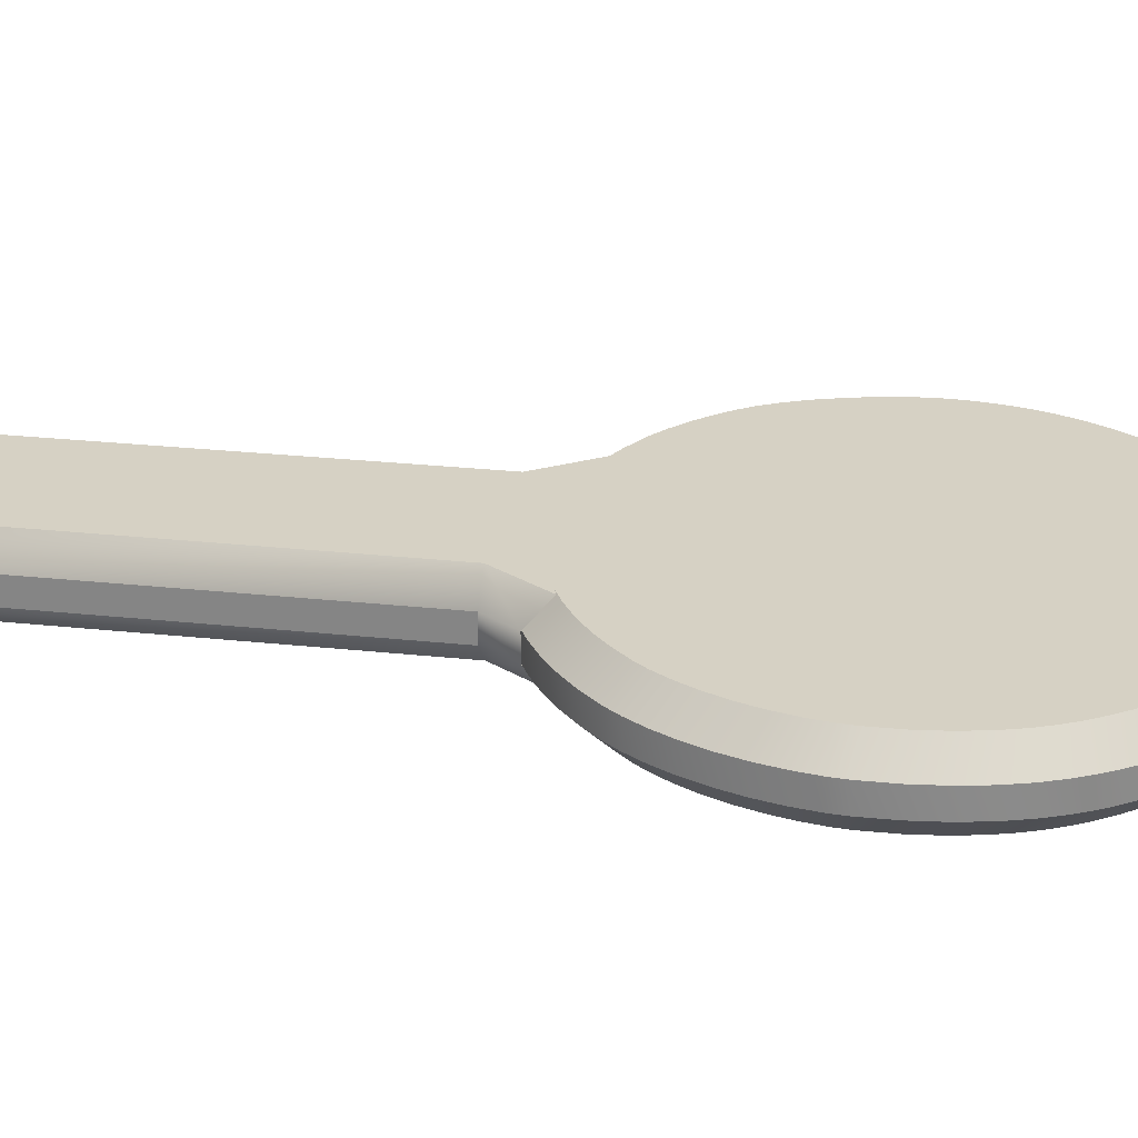
<metadata>
{"format":"obj","ext":"obj","renderer":"f3d","projection":"perspective","resolution":1024,"background":"white","views":[{"elev":26.6,"azim":99.6,"up":"+Z"}]}
</metadata>
<code>
o DTMrMackey
v -9.517 56.16 1.027
v -8.68 57.92 2.971
v -8.843 57.99 2.971
v -7.838 18 -1.027
v -7.838 53.49 -1.027
v -7.838 53.49 1.027
v -7.838 18 1.027
v -9.62 56.21 -1.027
v -9.517 56.16 -1.027
v -9.517 56.16 1.027
v -9.62 56.21 1.027
v -9.517 56.16 -1.027
v -11.15 57.01 -1.027
v -11.15 57.01 1.027
v -9.517 56.16 1.027
v -13.15 58.26 1.027
v -13.15 58.26 -1.027
v -14.48 59.29 1.027
v -14.48 59.29 -1.027
v -16.04 60.74 1.027
v -16.04 60.74 -1.027
v -16.04 60.74 -1.027
v -17.19 62 -1.027
v -17.19 62 1.027
v -16.04 60.74 1.027
v -18.19 63.24 1.027
v -18.19 63.24 -1.027
v -19.02 64.49 1.027
v -19.02 64.49 -1.027
v -19.86 66.06 1.027
v -19.86 66.06 -1.027
v -20.66 67.96 1.027
v -20.66 67.96 -1.027
v -21.43 70.4 1.027
v -21.43 70.4 -1.027
v -21.92 72.58 1.027
v -21.92 72.58 -1.027
v -22.23 74.85 1.027
v -22.23 74.85 -1.027
v -22.31 76.6 1.027
v -22.31 76.6 -1.027
v -22.22 78.35 1.027
v -22.22 78.35 -1.027
v -21.95 80.32 1.027
v -21.95 80.32 -1.027
v -21.49 82.25 1.027
v -21.49 82.25 -1.027
v -20.93 83.93 1.027
v -20.93 83.93 -1.027
v -20.25 85.54 1.027
v -20.25 85.54 -1.027
v -19.25 87.44 1.027
v -19.25 87.44 -1.027
v -18.19 89.05 1.027
v -18.19 89.05 -1.027
v -17.09 90.42 1.027
v -17.09 90.42 -1.027
v -15.84 91.73 1.027
v -15.84 91.73 -1.027
v -15.84 91.73 -1.027
v -14.58 92.84 -1.027
v -14.58 92.84 1.027
v -15.84 91.73 1.027
v -12.96 94.08 1.027
v -12.96 94.08 -1.027
v -11.05 95.31 1.027
v -11.05 95.31 -1.027
v -9.474 96.15 1.027
v -9.474 96.15 -1.027
v -7.615 96.92 1.027
v -7.615 96.92 -1.027
v -5.976 97.45 1.027
v -5.976 97.45 -1.027
v -3.971 97.89 1.027
v -3.971 97.89 -1.027
v -1.953 98.16 1.027
v -1.953 98.16 -1.027
v 0.01201 98.25 1.027
v 0.01201 98.25 -1.027
v 2.009 98.15 1.027
v 2.009 98.15 -1.027
v 4.052 97.87 1.027
v 4.052 97.87 -1.027
v 5.928 97.45 1.027
v 5.928 97.45 -1.027
v 7.744 96.87 1.027
v 7.744 96.87 -1.027
v 9.264 96.23 1.027
v 9.264 96.23 -1.027
v 11.2 95.2 1.027
v 11.2 95.2 -1.027
v 13 94.11 1.027
v 13 94.11 -1.027
v 14.14 93.32 1.027
v 14.14 93.32 -1.027
v 15.39 92.27 1.027
v 15.39 92.27 -1.027
v 15.39 92.27 -1.027
v 16.71 90.93 -1.027
v 16.71 90.93 1.027
v 15.39 92.27 1.027
v 18.05 89.29 1.027
v 18.05 89.29 -1.027
v 19.21 87.56 1.027
v 19.21 87.56 -1.027
v 19.78 86.58 1.027
v 19.78 86.58 -1.027
v 20.37 85.41 1.027
v 20.37 85.41 -1.027
v 21.03 83.82 1.027
v 21.03 83.82 -1.027
v 21.6 81.95 1.027
v 21.6 81.95 -1.027
v 22.03 79.8 1.027
v 22.03 79.8 -1.027
v 22.28 77.42 1.027
v 22.28 77.42 -1.027
v 22.31 74.85 1.027
v 22.31 74.85 -1.027
v 22.19 73.56 1.027
v 22.19 73.56 -1.027
v 21.87 71.74 1.027
v 21.87 71.74 -1.027
v 21.38 69.84 1.027
v 21.38 69.84 -1.027
v 20.69 67.89 1.027
v 20.69 67.89 -1.027
v 19.76 65.86 1.027
v 19.76 65.86 -1.027
v 18.92 64.36 1.027
v 18.92 64.36 -1.027
v 17.9 62.86 1.027
v 17.9 62.86 -1.027
v 16.98 61.74 1.027
v 16.98 61.74 -1.027
v 15.49 60.23 1.027
v 15.49 60.23 -1.027
v 15.49 60.23 -1.027
v 14.03 58.97 -1.027
v 14.03 58.97 1.027
v 15.49 60.23 1.027
v 12.36 57.75 1.027
v 12.36 57.75 -1.027
v 10.64 56.74 1.027
v 10.64 56.74 -1.027
v 8.711 55.8 1.027
v 8.711 55.8 -1.027
v 8.711 55.8 -1.027
v 9.663 56.19 -1.027
v 9.663 56.19 1.027
v 8.711 55.8 1.027
v 7.862 53.52 -1.027
v 7.862 18 -1.027
v 7.862 18 1.027
v 7.862 53.52 1.027
v 5.918 16.06 -1.027
v -5.894 16.06 -1.027
v -5.894 16.06 1.027
v 5.918 16.06 1.027
v 15.53 63.04 -2.971
v 16.34 64.03 -2.971
v 17.26 65.39 -2.971
v 14.16 61.65 -2.971
v 18.03 66.75 -2.971
v 18.89 68.62 -2.971
v 12.83 60.5 -2.971
v 9.723 58.45 -2.971
v 11.29 59.38 -2.971
v 10.24 93.51 -2.971
v 19.52 70.41 -2.971
v 7.922 57.58 -2.971
v 20.34 77.31 -2.971
v 19.97 72.15 -2.971
v 20.36 74.93 -2.971
v 20.27 73.82 -2.971
v 20.11 79.51 -2.971
v 5.918 53.52 -2.971
v 8.932 57.99 -2.971
v 17.56 86.53 -2.971
v 18.07 85.66 -2.971
v 19.72 81.47 -2.971
v 18.61 84.6 -2.971
v 19.2 83.16 -2.971
v 11.94 92.48 -2.971
v 16.49 88.13 -2.971
v 15.27 89.63 -2.971
v 14.07 90.84 -2.971
v 12.96 91.78 -2.971
v -5.894 53.49 -2.971
v 5.918 18 -2.971
v -5.894 18 -2.971
v -8.68 57.92 -2.971
v -8.843 57.99 -2.971
v 1.832 96.21 -2.971
v 3.707 95.96 -2.971
v 8.428 94.47 -2.971
v 5.419 95.57 -2.971
v 7.068 95.05 -2.971
v -1.784 96.22 -2.971
v 0.00963 96.3 -2.971
v -11.84 92.49 -2.971
v -10.07 93.63 -2.971
v -3.633 95.98 -2.971
v -8.643 94.39 -2.971
v -6.942 95.1 -2.971
v -5.468 95.57 -2.971
v -19.56 70.91 -2.971
v -10.18 58.7 -2.971
v -13.22 60.77 -2.971
v -12.04 59.86 -2.971
v -14.66 62.11 -2.971
v -18.84 68.63 -2.971
v -15.72 63.27 -2.971
v -20 72.92 -2.971
v -18.11 66.9 -2.971
v -16.62 64.39 -2.971
v -17.35 65.49 -2.971
v -13.35 91.34 -2.971
v -18.49 84.7 -2.971
v -14.49 90.33 -2.971
v -19.11 83.24 -2.971
v -17.57 86.45 -2.971
v -19.62 81.72 -2.971
v -15.63 89.14 -2.971
v -16.61 87.91 -2.971
v -20.29 75.03 -2.971
v -20.03 79.96 -2.971
v -20.29 78.17 -2.971
v -20.36 76.59 -2.971
v -10.18 58.7 2.971
v -12.04 59.86 2.971
v -13.22 60.77 2.971
v -14.66 62.11 2.971
v -19.56 70.91 2.971
v -8.68 57.92 2.971
v -18.84 68.63 2.971
v -15.72 63.27 2.971
v -18.11 66.9 2.971
v -16.62 64.39 2.971
v -17.35 65.49 2.971
v -11.84 92.49 2.971
v -20 72.92 2.971
v -5.894 53.49 2.971
v -8.843 57.99 2.971
v 5.918 18 2.971
v -5.894 18 2.971
v 5.918 53.52 2.971
v 7.922 57.58 2.971
v 8.932 57.99 2.971
v -1.784 96.22 2.971
v -10.07 93.63 2.971
v -13.35 91.34 2.971
v -3.633 95.98 2.971
v -8.643 94.39 2.971
v -6.942 95.1 2.971
v -5.468 95.57 2.971
v 1.832 96.21 2.971
v 0.00963 96.3 2.971
v 10.24 93.51 2.971
v 9.723 58.45 2.971
v 3.707 95.96 2.971
v 12.83 60.5 2.971
v 11.29 59.38 2.971
v 8.428 94.47 2.971
v 5.419 95.57 2.971
v 7.068 95.05 2.971
v 18.89 68.62 2.971
v 14.16 61.65 2.971
v 18.03 66.75 2.971
v 17.26 65.39 2.971
v 15.53 63.04 2.971
v 16.34 64.03 2.971
v 19.52 70.41 2.971
v 20.34 77.31 2.971
v 19.97 72.15 2.971
v 20.36 74.93 2.971
v 20.27 73.82 2.971
v 20.11 79.51 2.971
v 17.56 86.53 2.971
v 11.94 92.48 2.971
v 18.07 85.66 2.971
v 16.49 88.13 2.971
v 19.72 81.47 2.971
v 15.27 89.63 2.971
v 18.61 84.6 2.971
v 19.2 83.16 2.971
v 14.07 90.84 2.971
v 12.96 91.78 2.971
v -18.49 84.7 2.971
v -14.49 90.33 2.971
v -19.11 83.24 2.971
v -17.57 86.45 2.971
v -19.62 81.72 2.971
v -15.63 89.14 2.971
v -16.61 87.91 2.971
v -20.29 75.03 2.971
v -20.03 79.96 2.971
v -20.29 78.17 2.971
v -20.36 76.59 2.971
v -7.838 18 -1.027
v -5.894 18 -2.971
v -5.894 53.49 -2.971
v -5.894 16.06 -1.027
v 5.918 16.06 -1.027
v 5.918 18 -2.971
v -7.838 53.49 -1.027
v -9.62 56.21 -1.027
v -8.843 57.99 -2.971
v -7.838 53.49 -1.027
v -9.62 56.21 -1.027
v -9.62 56.21 1.027
v -7.838 53.49 1.027
v -8.843 57.99 2.971
v -5.894 53.49 2.971
v -5.894 18 2.971
v -7.838 18 1.027
v -5.894 16.06 1.027
v -5.894 16.06 -1.027
v -7.838 18 -1.027
v -8.68 57.92 -2.971
v -9.517 56.16 -1.027
v -9.62 56.21 -1.027
v -8.843 57.99 -2.971
v -9.517 56.16 -1.027
v -8.68 57.92 -2.971
v -10.18 58.7 -2.971
v -11.15 57.01 -1.027
v -12.04 59.86 -2.971
v -13.15 58.26 -1.027
v -13.22 60.77 -2.971
v -14.48 59.29 -1.027
v -14.66 62.11 -2.971
v -16.04 60.74 -1.027
v -15.72 63.27 -2.971
v -17.19 62 -1.027
v -16.62 64.39 -2.971
v -18.19 63.24 -1.027
v -17.35 65.49 -2.971
v -19.02 64.49 -1.027
v -18.11 66.9 -2.971
v -19.86 66.06 -1.027
v -18.84 68.63 -2.971
v -20.66 67.96 -1.027
v -19.56 70.91 -2.971
v -21.43 70.4 -1.027
v -20 72.92 -2.971
v -21.92 72.58 -1.027
v -20.29 75.03 -2.971
v -22.23 74.85 -1.027
v -20.36 76.59 -2.971
v -22.31 76.6 -1.027
v -20.29 78.17 -2.971
v -22.22 78.35 -1.027
v -20.03 79.96 -2.971
v -21.95 80.32 -1.027
v -19.62 81.72 -2.971
v -21.49 82.25 -1.027
v -19.11 83.24 -2.971
v -20.93 83.93 -1.027
v -18.49 84.7 -2.971
v -20.25 85.54 -1.027
v -17.57 86.45 -2.971
v -19.25 87.44 -1.027
v -16.61 87.91 -2.971
v -18.19 89.05 -1.027
v -15.63 89.14 -2.971
v -17.09 90.42 -1.027
v -14.49 90.33 -2.971
v -15.84 91.73 -1.027
v -13.35 91.34 -2.971
v -14.58 92.84 -1.027
v -11.84 92.49 -2.971
v -12.96 94.08 -1.027
v -10.07 93.63 -2.971
v -11.05 95.31 -1.027
v -8.643 94.39 -2.971
v -9.474 96.15 -1.027
v -6.942 95.1 -2.971
v -7.615 96.92 -1.027
v -5.468 95.57 -2.971
v -5.976 97.45 -1.027
v -3.633 95.98 -2.971
v -3.971 97.89 -1.027
v -1.784 96.22 -2.971
v -1.953 98.16 -1.027
v 0.00963 96.3 -2.971
v 0.01201 98.25 -1.027
v 1.832 96.21 -2.971
v 2.009 98.15 -1.027
v 3.707 95.96 -2.971
v 4.052 97.87 -1.027
v 5.419 95.57 -2.971
v 5.928 97.45 -1.027
v 7.068 95.05 -2.971
v 7.744 96.87 -1.027
v 8.428 94.47 -2.971
v 9.264 96.23 -1.027
v 10.24 93.51 -2.971
v 11.2 95.2 -1.027
v 11.94 92.48 -2.971
v 13 94.11 -1.027
v 12.96 91.78 -2.971
v 14.14 93.32 -1.027
v 14.07 90.84 -2.971
v 15.39 92.27 -1.027
v 15.27 89.63 -2.971
v 16.71 90.93 -1.027
v 16.49 88.13 -2.971
v 18.05 89.29 -1.027
v 17.56 86.53 -2.971
v 19.21 87.56 -1.027
v 18.07 85.66 -2.971
v 19.78 86.58 -1.027
v 18.61 84.6 -2.971
v 20.37 85.41 -1.027
v 19.2 83.16 -2.971
v 21.03 83.82 -1.027
v 19.72 81.47 -2.971
v 21.6 81.95 -1.027
v 20.11 79.51 -2.971
v 22.03 79.8 -1.027
v 20.34 77.31 -2.971
v 22.28 77.42 -1.027
v 20.36 74.93 -2.971
v 22.31 74.85 -1.027
v 20.27 73.82 -2.971
v 22.19 73.56 -1.027
v 19.97 72.15 -2.971
v 21.87 71.74 -1.027
v 19.52 70.41 -2.971
v 21.38 69.84 -1.027
v 18.89 68.62 -2.971
v 20.69 67.89 -1.027
v 18.03 66.75 -2.971
v 19.76 65.86 -1.027
v 17.26 65.39 -2.971
v 18.92 64.36 -1.027
v 16.34 64.03 -2.971
v 17.9 62.86 -1.027
v 15.53 63.04 -2.971
v 16.98 61.74 -1.027
v 14.16 61.65 -2.971
v 15.49 60.23 -1.027
v 12.83 60.5 -2.971
v 14.03 58.97 -1.027
v 11.29 59.38 -2.971
v 12.36 57.75 -1.027
v 9.723 58.45 -2.971
v 10.64 56.74 -1.027
v 7.922 57.58 -2.971
v 8.711 55.8 -1.027
v -8.68 57.92 2.971
v -9.517 56.16 1.027
v -11.15 57.01 1.027
v -10.18 58.7 2.971
v -13.15 58.26 1.027
v -12.04 59.86 2.971
v -14.48 59.29 1.027
v -13.22 60.77 2.971
v -16.04 60.74 1.027
v -14.66 62.11 2.971
v -17.19 62 1.027
v -15.72 63.27 2.971
v -18.19 63.24 1.027
v -16.62 64.39 2.971
v -19.02 64.49 1.027
v -17.35 65.49 2.971
v -19.86 66.06 1.027
v -18.11 66.9 2.971
v -20.66 67.96 1.027
v -18.84 68.63 2.971
v -21.43 70.4 1.027
v -19.56 70.91 2.971
v -21.92 72.58 1.027
v -20 72.92 2.971
v -22.23 74.85 1.027
v -20.29 75.03 2.971
v -22.31 76.6 1.027
v -20.36 76.59 2.971
v -22.22 78.35 1.027
v -20.29 78.17 2.971
v -21.95 80.32 1.027
v -20.03 79.96 2.971
v -21.49 82.25 1.027
v -19.62 81.72 2.971
v -20.93 83.93 1.027
v -19.11 83.24 2.971
v -20.25 85.54 1.027
v -18.49 84.7 2.971
v -19.25 87.44 1.027
v -17.57 86.45 2.971
v -18.19 89.05 1.027
v -16.61 87.91 2.971
v -17.09 90.42 1.027
v -15.63 89.14 2.971
v -15.84 91.73 1.027
v -14.49 90.33 2.971
v -14.58 92.84 1.027
v -13.35 91.34 2.971
v -12.96 94.08 1.027
v -11.84 92.49 2.971
v -11.05 95.31 1.027
v -10.07 93.63 2.971
v -9.474 96.15 1.027
v -8.643 94.39 2.971
v -7.615 96.92 1.027
v -6.942 95.1 2.971
v -5.976 97.45 1.027
v -5.468 95.57 2.971
v -3.971 97.89 1.027
v -3.633 95.98 2.971
v -1.953 98.16 1.027
v -1.784 96.22 2.971
v 0.01201 98.25 1.027
v 0.00963 96.3 2.971
v 2.009 98.15 1.027
v 1.832 96.21 2.971
v 4.052 97.87 1.027
v 3.707 95.96 2.971
v 5.928 97.45 1.027
v 5.419 95.57 2.971
v 7.744 96.87 1.027
v 7.068 95.05 2.971
v 9.264 96.23 1.027
v 8.428 94.47 2.971
v 11.2 95.2 1.027
v 10.24 93.51 2.971
v 13 94.11 1.027
v 11.94 92.48 2.971
v 14.14 93.32 1.027
v 12.96 91.78 2.971
v 15.39 92.27 1.027
v 14.07 90.84 2.971
v 16.71 90.93 1.027
v 15.27 89.63 2.971
v 18.05 89.29 1.027
v 16.49 88.13 2.971
v 19.21 87.56 1.027
v 17.56 86.53 2.971
v 19.78 86.58 1.027
v 18.07 85.66 2.971
v 20.37 85.41 1.027
v 18.61 84.6 2.971
v 21.03 83.82 1.027
v 19.2 83.16 2.971
v 21.6 81.95 1.027
v 19.72 81.47 2.971
v 22.03 79.8 1.027
v 20.11 79.51 2.971
v 22.28 77.42 1.027
v 20.34 77.31 2.971
v 22.31 74.85 1.027
v 20.36 74.93 2.971
v 22.19 73.56 1.027
v 20.27 73.82 2.971
v 21.87 71.74 1.027
v 19.97 72.15 2.971
v 21.38 69.84 1.027
v 19.52 70.41 2.971
v 20.69 67.89 1.027
v 18.89 68.62 2.971
v 19.76 65.86 1.027
v 18.03 66.75 2.971
v 18.92 64.36 1.027
v 17.26 65.39 2.971
v 17.9 62.86 1.027
v 16.34 64.03 2.971
v 16.98 61.74 1.027
v 15.53 63.04 2.971
v 15.49 60.23 1.027
v 14.16 61.65 2.971
v 14.03 58.97 1.027
v 12.83 60.5 2.971
v 12.36 57.75 1.027
v 11.29 59.38 2.971
v 10.64 56.74 1.027
v 9.723 58.45 2.971
v 8.711 55.8 1.027
v 7.922 57.58 2.971
v 8.711 55.8 -1.027
v 7.922 57.58 -2.971
v 8.932 57.99 -2.971
v 9.663 56.19 -1.027
v 7.862 53.52 -1.027
v 7.862 53.52 1.027
v 9.663 56.19 1.027
v 5.918 53.52 2.971
v 8.932 57.99 2.971
v 5.918 53.52 -2.971
v 8.932 57.99 -2.971
v 5.918 18 -2.971
v 7.862 18 -1.027
v 5.918 16.06 -1.027
v 5.918 16.06 1.027
v 7.862 18 1.027
v 7.922 57.58 2.971
v 8.711 55.8 1.027
v 9.663 56.19 1.027
v 8.932 57.99 2.971
v 5.918 53.52 2.971
v 7.862 53.52 1.027
v 7.862 18 1.027
v 5.918 18 2.971
v 5.918 16.06 1.027
v -5.894 16.06 1.027
v -5.894 18 2.971
v -9.517 56.16 1.027
v -8.843 57.99 2.971
v -9.62 56.21 1.027
v 8.711 55.8 -1.027
v 8.932 57.99 -2.971
v 9.663 56.19 -1.027
f 3 2 1
f 6 5 4
f 7 6 4
f 10 9 8
f 11 10 8
f 14 13 12
f 15 14 12
f 14 16 13
f 16 17 13
f 16 18 17
f 18 19 17
f 18 20 19
f 20 21 19
f 24 23 22
f 25 24 22
f 24 26 23
f 26 27 23
f 26 28 27
f 28 29 27
f 28 30 29
f 30 31 29
f 30 32 31
f 32 33 31
f 32 34 33
f 34 35 33
f 34 36 35
f 36 37 35
f 36 38 37
f 38 39 37
f 38 40 39
f 40 41 39
f 40 42 41
f 42 43 41
f 42 44 43
f 44 45 43
f 44 46 45
f 46 47 45
f 46 48 47
f 48 49 47
f 48 50 49
f 50 51 49
f 50 52 51
f 52 53 51
f 52 54 53
f 54 55 53
f 54 56 55
f 56 57 55
f 56 58 57
f 58 59 57
f 62 61 60
f 63 62 60
f 62 64 61
f 64 65 61
f 64 66 65
f 66 67 65
f 66 68 67
f 68 69 67
f 68 70 69
f 70 71 69
f 70 72 71
f 72 73 71
f 72 74 73
f 74 75 73
f 74 76 75
f 76 77 75
f 76 78 77
f 78 79 77
f 78 80 79
f 80 81 79
f 80 82 81
f 82 83 81
f 82 84 83
f 84 85 83
f 84 86 85
f 86 87 85
f 86 88 87
f 88 89 87
f 88 90 89
f 90 91 89
f 90 92 91
f 92 93 91
f 92 94 93
f 94 95 93
f 94 96 95
f 96 97 95
f 100 99 98
f 101 100 98
f 100 102 99
f 102 103 99
f 102 104 103
f 104 105 103
f 104 106 105
f 106 107 105
f 106 108 107
f 108 109 107
f 108 110 109
f 110 111 109
f 110 112 111
f 112 113 111
f 112 114 113
f 114 115 113
f 114 116 115
f 116 117 115
f 116 118 117
f 118 119 117
f 118 120 119
f 120 121 119
f 120 122 121
f 122 123 121
f 122 124 123
f 124 125 123
f 124 126 125
f 126 127 125
f 126 128 127
f 128 129 127
f 128 130 129
f 130 131 129
f 130 132 131
f 132 133 131
f 132 134 133
f 134 135 133
f 134 136 135
f 136 137 135
f 140 139 138
f 141 140 138
f 140 142 139
f 142 143 139
f 142 144 143
f 144 145 143
f 144 146 145
f 146 147 145
f 150 149 148
f 151 150 148
f 154 153 152
f 155 154 152
f 158 157 156
f 159 158 156
f 162 161 160
f 162 160 163
f 164 162 163
f 164 163 165
f 163 166 165
f 166 168 167
f 165 166 169
f 166 167 169
f 170 165 169
f 169 167 171
f 172 170 169
f 173 170 172
f 174 173 172
f 174 175 173
f 176 172 169
f 171 178 177
f 179 176 169
f 179 180 176
f 180 181 176
f 180 182 181
f 182 183 181
f 169 184 179
f 184 185 179
f 186 185 184
f 187 186 184
f 184 188 187
f 177 189 171
f 177 190 189
f 190 191 189
f 189 193 192
f 189 192 171
f 194 169 171
f 194 195 169
f 195 196 169
f 195 197 196
f 197 198 196
f 194 171 199
f 199 200 194
f 171 192 199
f 201 199 192
f 201 202 199
f 202 203 199
f 202 204 203
f 204 205 203
f 205 206 203
f 207 201 192
f 207 192 208
f 210 209 208
f 209 211 208
f 211 207 208
f 212 207 211
f 213 212 211
f 207 214 201
f 215 212 213
f 216 215 213
f 216 217 215
f 214 218 201
f 219 218 214
f 220 218 219
f 221 219 214
f 222 220 219
f 223 221 214
f 224 220 222
f 225 224 222
f 226 223 214
f 227 223 226
f 228 227 226
f 226 229 228
f 232 231 230
f 233 232 230
f 233 230 234
f 230 235 234
f 234 236 233
f 236 237 233
f 236 238 237
f 238 239 237
f 238 240 239
f 241 234 235
f 242 234 241
f 244 243 235
f 246 245 243
f 245 247 243
f 247 248 243
f 248 235 243
f 247 249 248
f 250 241 235
f 250 235 248
f 251 241 250
f 252 242 241
f 253 251 250
f 254 251 253
f 255 254 253
f 253 256 255
f 257 250 248
f 257 258 250
f 259 257 248
f 260 259 248
f 261 257 259
f 260 263 262
f 260 262 259
f 264 261 259
f 265 261 264
f 266 265 264
f 262 267 259
f 262 268 267
f 268 269 267
f 270 269 268
f 271 270 268
f 271 272 270
f 267 273 259
f 273 274 259
f 273 275 274
f 275 276 274
f 275 277 276
f 274 278 259
f 278 279 259
f 280 259 279
f 281 279 278
f 282 280 279
f 283 281 278
f 282 284 280
f 285 281 283
f 286 285 283
f 284 287 280
f 287 288 280
f 252 289 242
f 252 290 289
f 289 291 242
f 290 292 289
f 291 293 242
f 290 294 292
f 294 295 292
f 293 296 242
f 293 297 296
f 297 298 296
f 298 299 296
f 302 301 300
f 303 300 301
f 303 301 304
f 301 305 304
f 306 302 300
f 302 306 307
f 308 302 307
f 311 310 309
f 312 311 309
f 314 313 311
f 312 314 311
f 314 312 315
f 312 316 315
f 316 317 315
f 317 316 318
f 316 319 318
f 322 321 320
f 323 322 320
f 326 325 324
f 327 326 324
f 326 327 328
f 327 329 328
f 330 328 329
f 331 330 329
f 332 330 331
f 333 332 331
f 334 332 333
f 335 334 333
f 334 335 336
f 335 337 336
f 338 336 337
f 339 338 337
f 340 338 339
f 341 340 339
f 342 340 341
f 343 342 341
f 344 342 343
f 345 344 343
f 346 344 345
f 347 346 345
f 348 346 347
f 349 348 347
f 350 348 349
f 351 350 349
f 352 350 351
f 353 352 351
f 354 352 353
f 355 354 353
f 356 354 355
f 357 356 355
f 358 356 357
f 359 358 357
f 358 359 360
f 359 361 360
f 362 360 361
f 363 362 361
f 364 362 363
f 365 364 363
f 366 364 365
f 367 366 365
f 368 366 367
f 369 368 367
f 370 368 369
f 371 370 369
f 372 370 371
f 373 372 371
f 374 372 373
f 375 374 373
f 376 374 375
f 377 376 375
f 376 377 378
f 377 379 378
f 380 378 379
f 381 380 379
f 382 380 381
f 383 382 381
f 384 382 383
f 385 384 383
f 386 384 385
f 387 386 385
f 388 386 387
f 389 388 387
f 390 388 389
f 391 390 389
f 390 391 392
f 391 393 392
f 394 392 393
f 395 394 393
f 396 394 395
f 397 396 395
f 398 396 397
f 399 398 397
f 400 398 399
f 401 400 399
f 400 401 402
f 401 403 402
f 404 402 403
f 405 404 403
f 406 404 405
f 407 406 405
f 406 407 408
f 407 409 408
f 410 408 409
f 411 410 409
f 412 410 411
f 413 412 411
f 412 413 414
f 413 415 414
f 416 414 415
f 417 416 415
f 418 416 417
f 419 418 417
f 420 418 419
f 421 420 419
f 422 420 421
f 423 422 421
f 424 422 423
f 425 424 423
f 426 424 425
f 427 426 425
f 426 427 428
f 427 429 428
f 430 428 429
f 431 430 429
f 430 431 432
f 431 433 432
f 434 432 433
f 435 434 433
f 436 434 435
f 437 436 435
f 438 436 437
f 439 438 437
f 440 438 439
f 441 440 439
f 440 441 442
f 441 443 442
f 444 442 443
f 445 444 443
f 444 445 446
f 445 447 446
f 448 446 447
f 449 448 447
f 450 448 449
f 451 450 449
f 454 453 452
f 455 454 452
f 456 454 455
f 457 456 455
f 458 456 457
f 459 458 457
f 460 458 459
f 461 460 459
f 462 460 461
f 463 462 461
f 464 462 463
f 465 464 463
f 466 464 465
f 467 466 465
f 468 466 467
f 469 468 467
f 468 469 470
f 469 471 470
f 472 470 471
f 473 472 471
f 474 472 473
f 475 474 473
f 476 474 475
f 477 476 475
f 478 476 477
f 479 478 477
f 480 478 479
f 481 480 479
f 482 480 481
f 483 482 481
f 484 482 483
f 485 484 483
f 486 484 485
f 487 486 485
f 488 486 487
f 489 488 487
f 490 488 489
f 491 490 489
f 490 491 492
f 491 493 492
f 494 492 493
f 495 494 493
f 496 494 495
f 497 496 495
f 498 496 497
f 499 498 497
f 500 498 499
f 501 500 499
f 500 501 502
f 501 503 502
f 504 502 503
f 505 504 503
f 506 504 505
f 507 506 505
f 508 506 507
f 509 508 507
f 510 508 509
f 511 510 509
f 512 510 511
f 513 512 511
f 514 512 513
f 515 514 513
f 514 515 516
f 515 517 516
f 518 516 517
f 519 518 517
f 520 518 519
f 521 520 519
f 522 520 521
f 523 522 521
f 524 522 523
f 525 524 523
f 526 524 525
f 527 526 525
f 528 526 527
f 529 528 527
f 530 528 529
f 531 530 529
f 530 531 532
f 531 533 532
f 534 532 533
f 535 534 533
f 534 535 536
f 535 537 536
f 538 536 537
f 539 538 537
f 540 538 539
f 541 540 539
f 542 540 541
f 543 542 541
f 544 542 543
f 545 544 543
f 546 544 545
f 547 546 545
f 548 546 547
f 549 548 547
f 550 548 549
f 551 550 549
f 552 550 551
f 553 552 551
f 554 552 553
f 555 554 553
f 556 554 555
f 557 556 555
f 558 556 557
f 559 558 557
f 560 558 559
f 561 560 559
f 562 560 561
f 563 562 561
f 564 562 563
f 565 564 563
f 564 565 566
f 565 567 566
f 568 566 567
f 569 568 567
f 570 568 569
f 571 570 569
f 572 570 571
f 573 572 571
f 572 573 574
f 573 575 574
f 576 574 575
f 577 576 575
f 578 576 577
f 579 578 577
f 582 581 580
f 585 584 583
f 586 585 583
f 585 586 587
f 586 588 587
f 584 589 583
f 589 590 583
f 591 589 584
f 592 591 584
f 592 593 591
f 594 593 592
f 595 594 592
f 598 597 596
f 599 598 596
f 602 601 600
f 603 602 600
f 604 602 603
f 605 604 603
f 606 605 603
f 609 608 607
f 612 611 610

</code>
